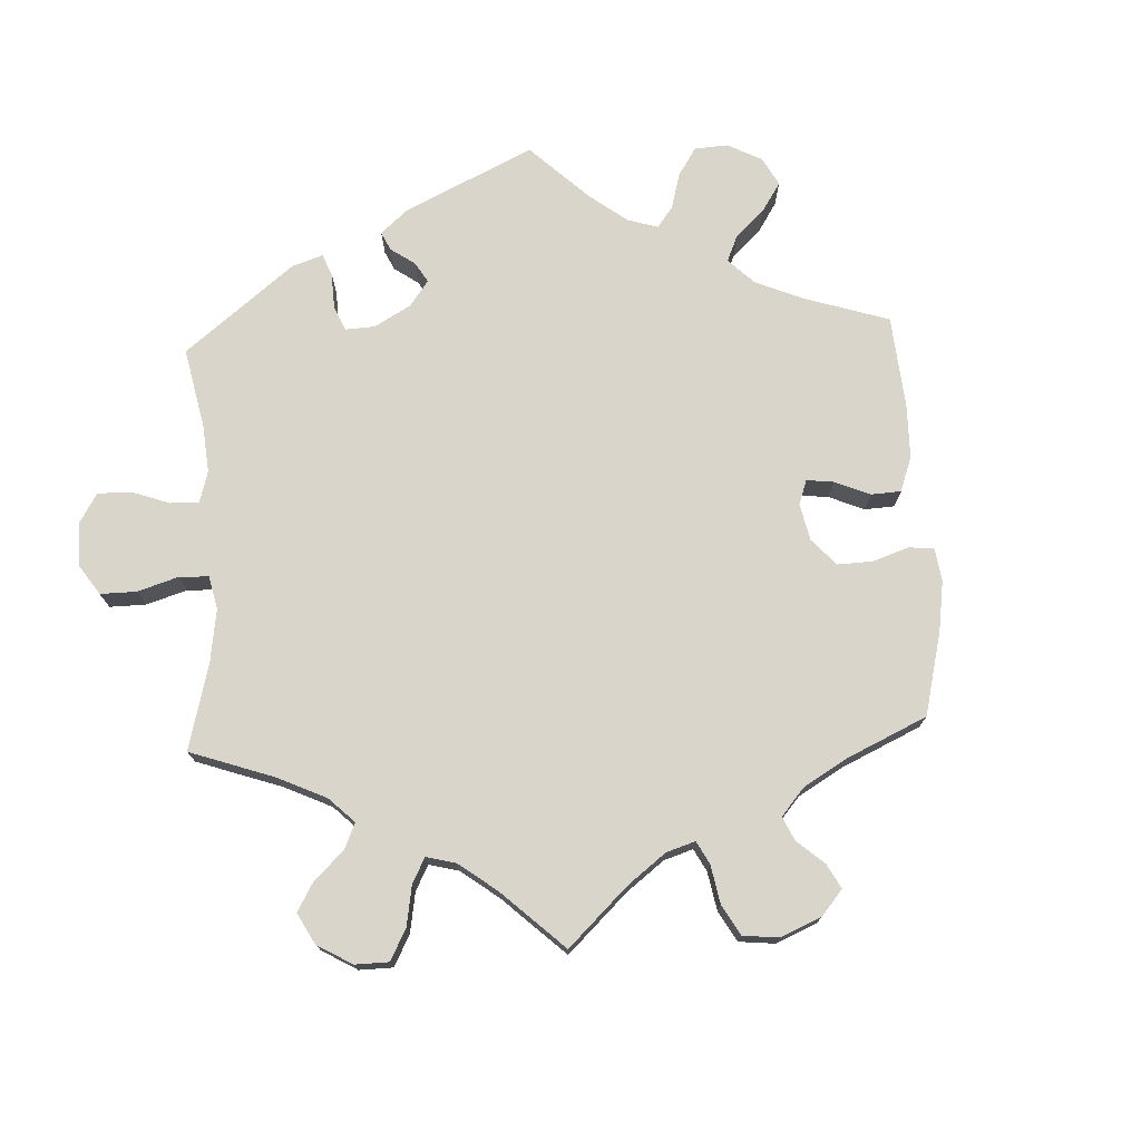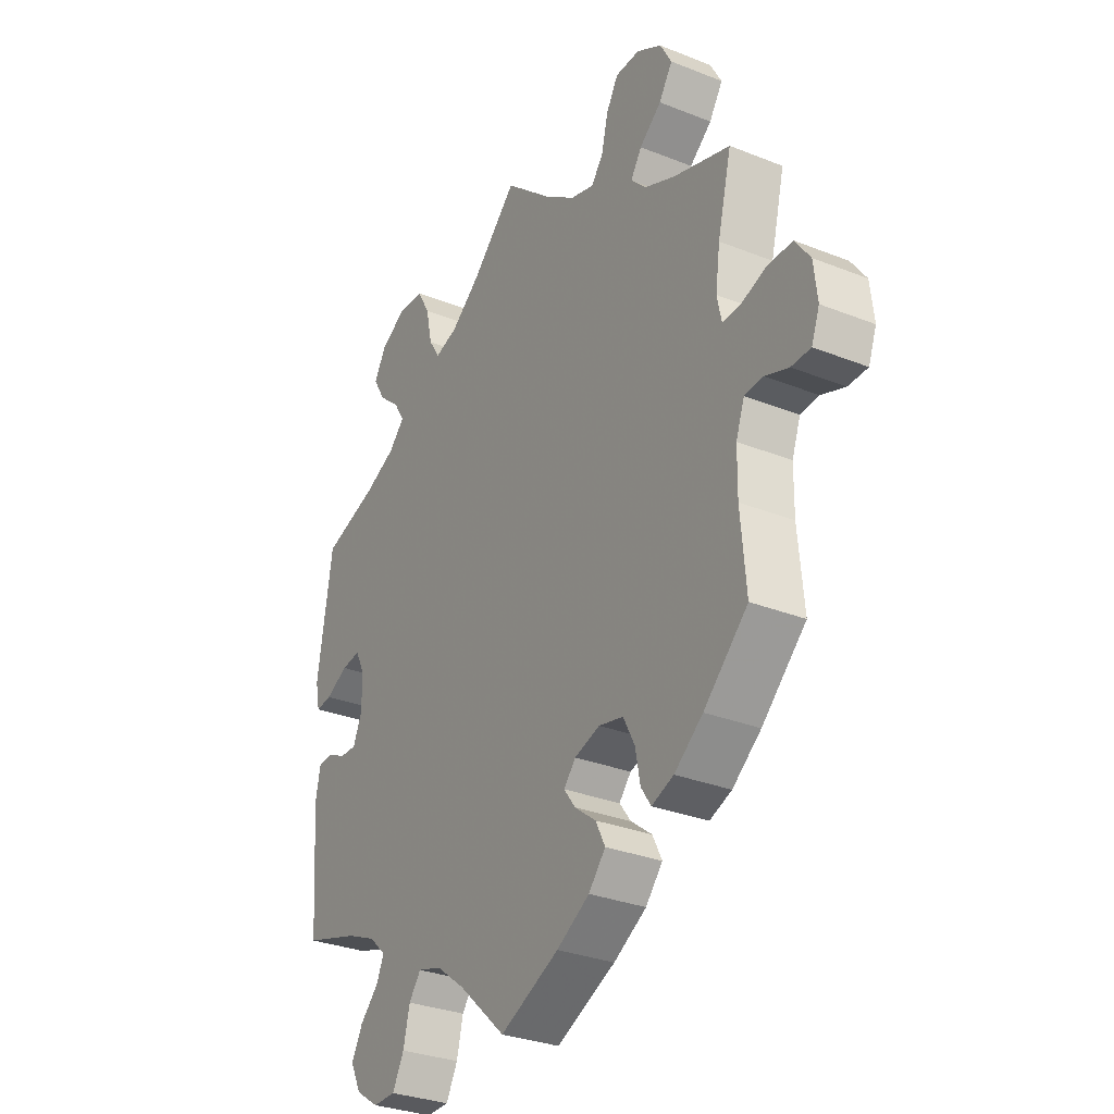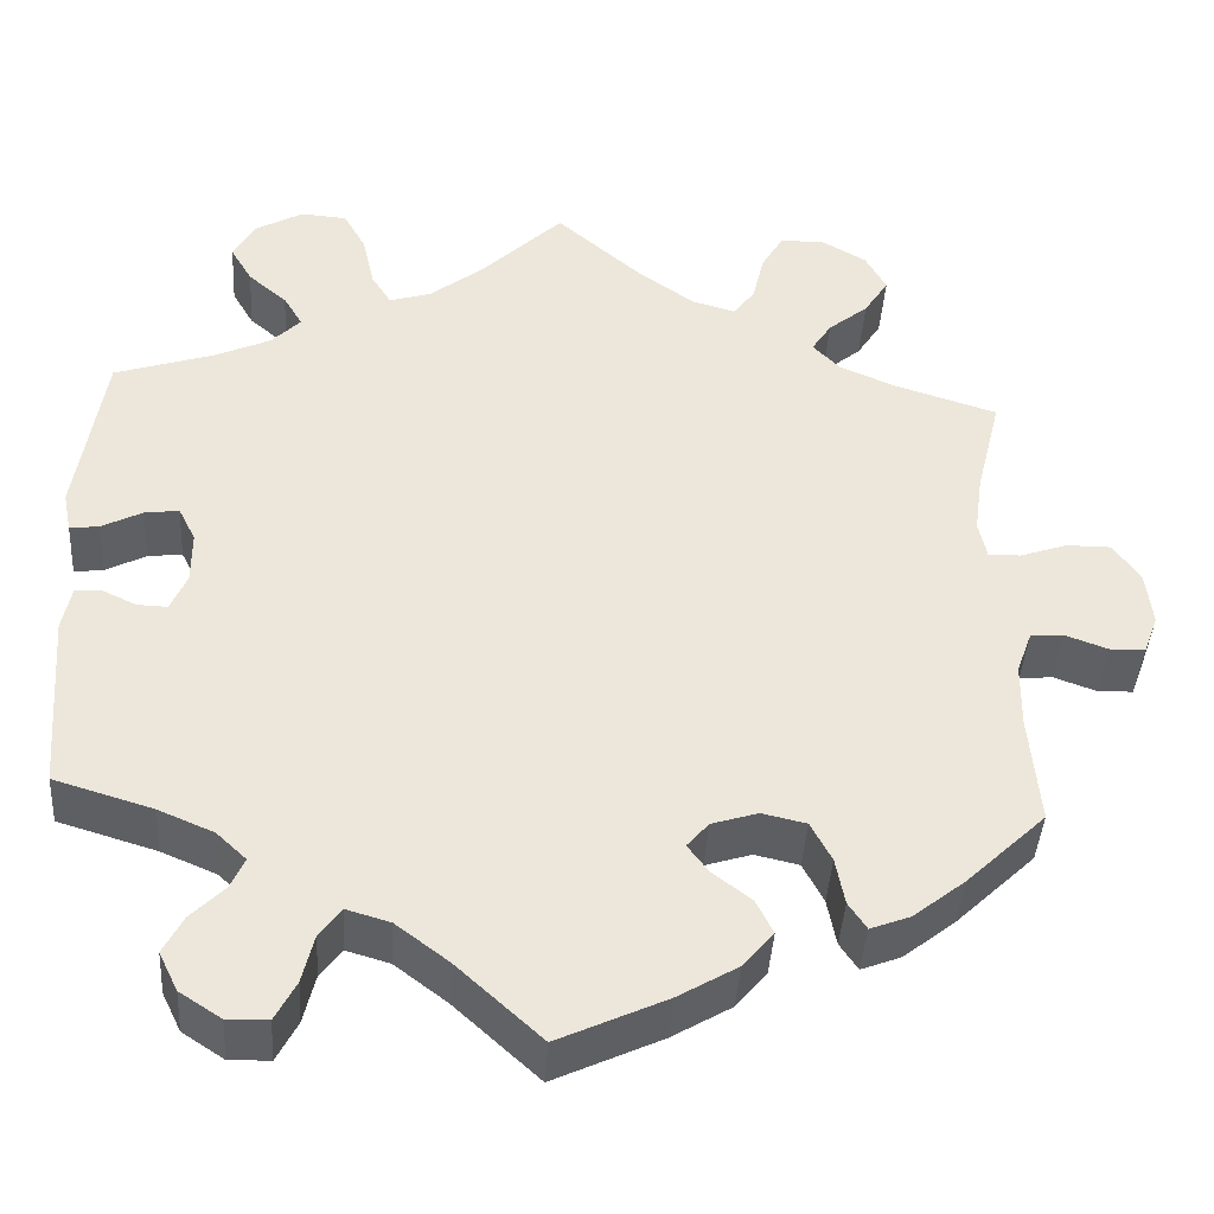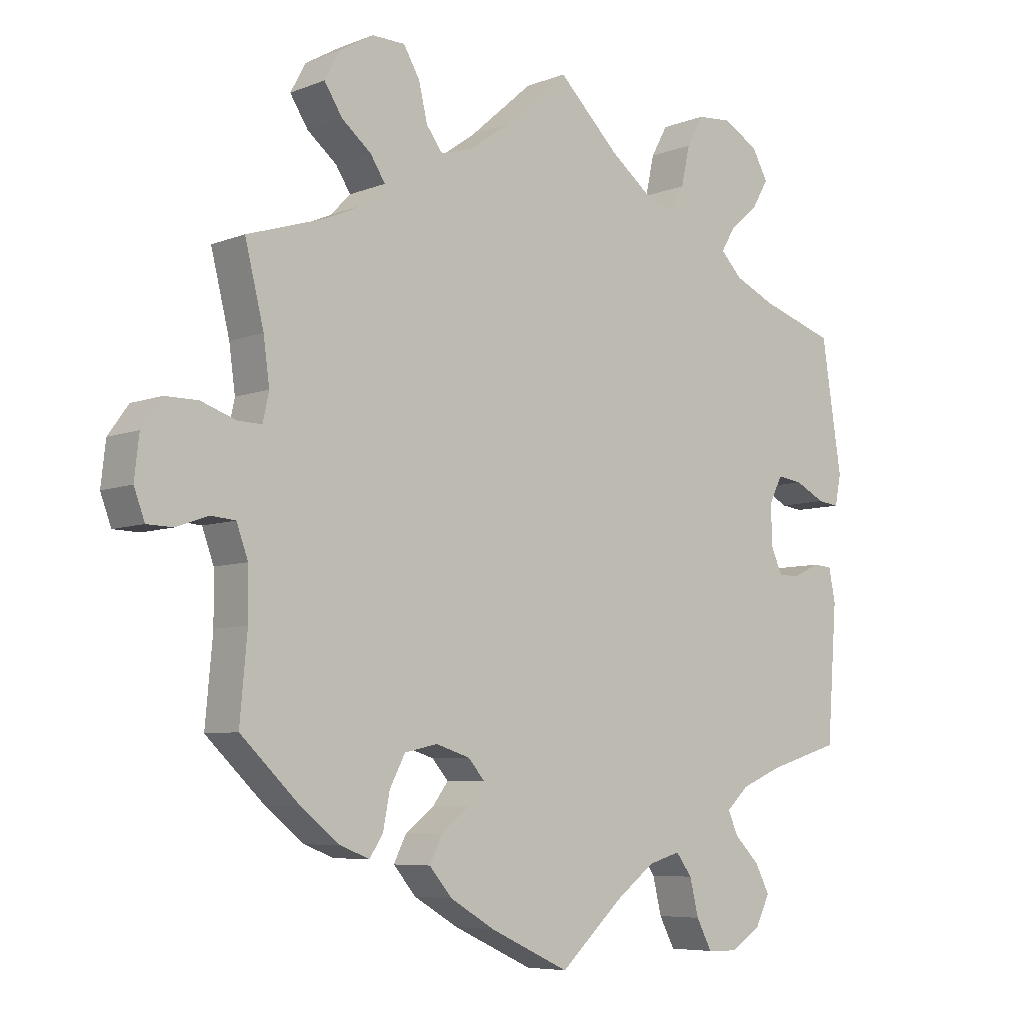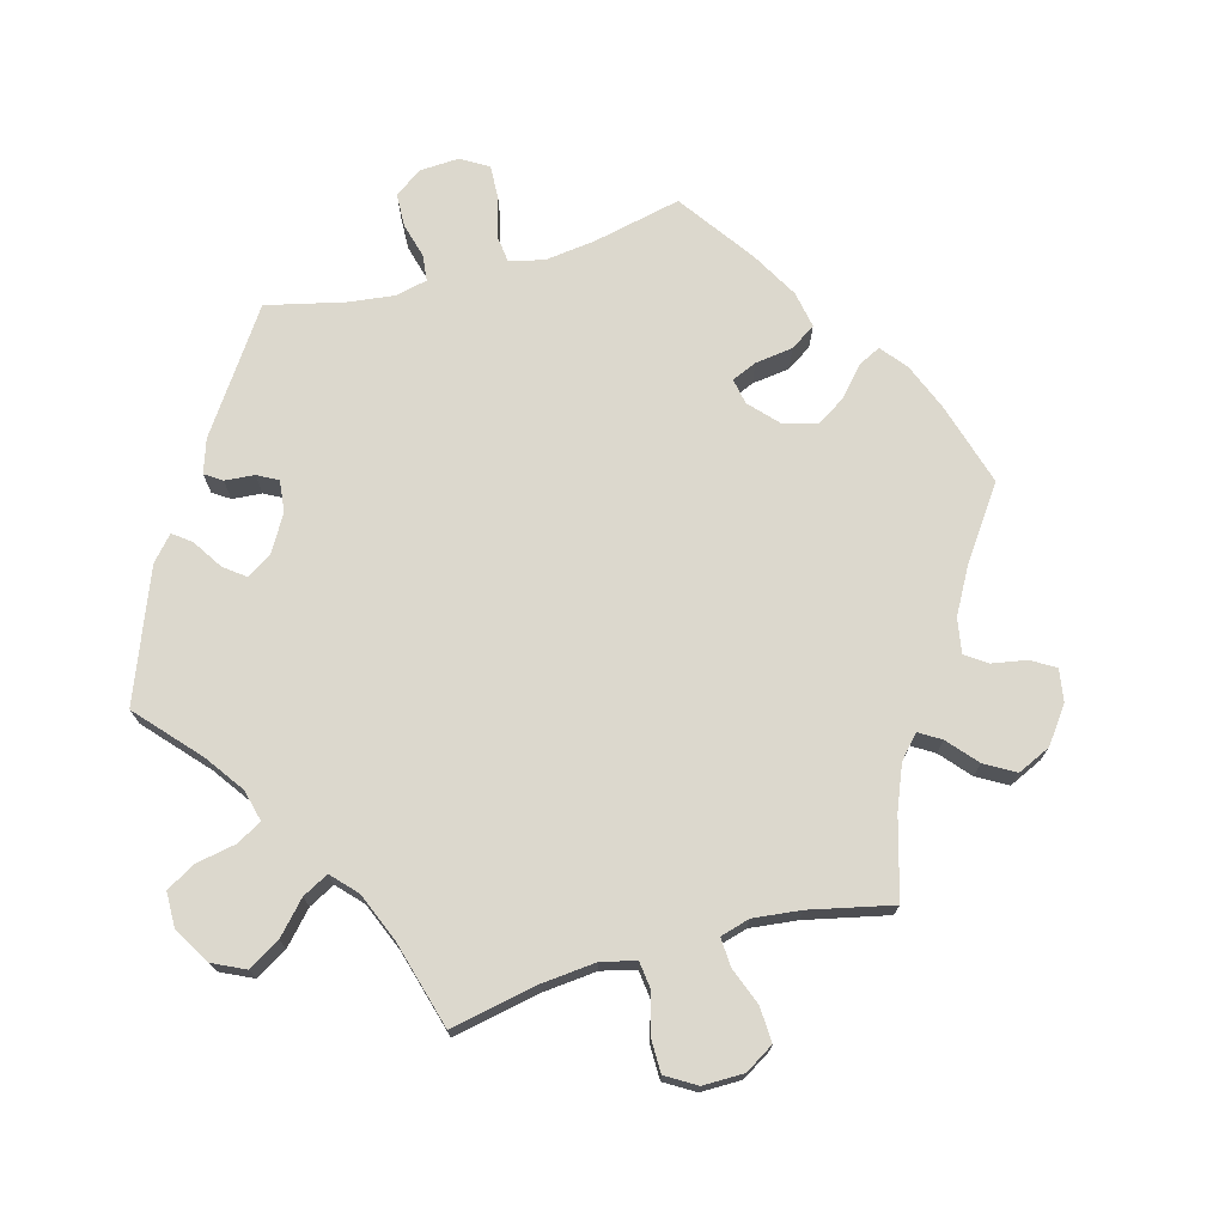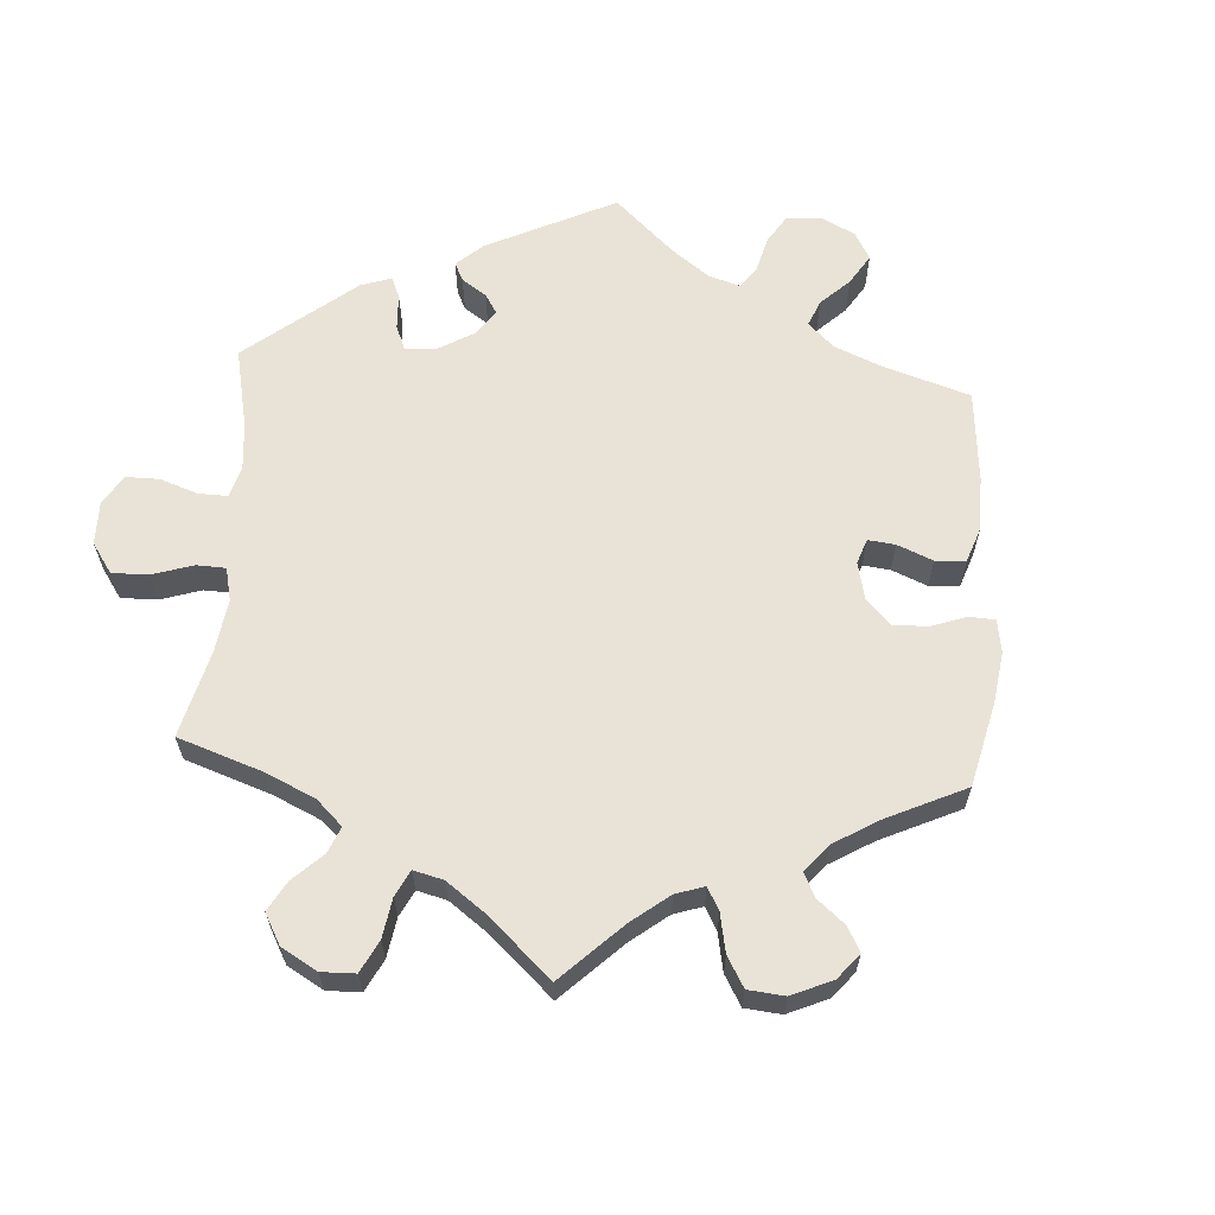
<metadata>
{"format":"obj","ext":"obj","renderer":"f3d","projection":"perspective","resolution":1024,"background":"white","views":[{"elev":74.3,"azim":57.2,"up":"+Y"},{"elev":-30.6,"azim":60.1,"up":"+Z"},{"elev":-41.3,"azim":-3.6,"up":"+Z"},{"elev":-6.6,"azim":139.0,"up":"+Z"},{"elev":72.6,"azim":14.5,"up":"+Y"},{"elev":62.5,"azim":63.9,"up":"+Y"}]}
</metadata>
<code>
v 0.412 0.07 -0.373
v 0.355 0.07 -0.418
v 0.311 0.07 -0.435
v 0.291 0.07 -0.405
v 0.281 0.07 -0.353
v 0.258 0.07 -0.309
v 0.209 0.07 -0.298
v 0.158 0.07 -0.314
v 0.134 0.07 -0.342
v 0.157 0.07 -0.373
v 0.2 0.07 -0.406
v 0.219 0.07 -0.444
v 0.185 0.07 -0.484
v 0.119 0.07 -0.523
v 0 0.07 -0.578
v -0.094 0.07 -0.492
v -0.152 0.07 -0.448
v -0.2 0.07 -0.434
v -0.224 0.07 -0.466
v -0.237 0.07 -0.52
v -0.26 0.07 -0.564
v -0.305 0.07 -0.565
v -0.351 0.07 -0.535
v -0.372 0.07 -0.492
v -0.35 0.07 -0.45
v -0.313 0.07 -0.413
v -0.298 0.07 -0.379
v -0.331 0.07 -0.348
v -0.392 0.07 -0.322
v -0.501 0.07 -0.289
v -0.516 0.07 -0.088
v -0.506 0.07 -0.039
v -0.477 0.07 -0.037
v -0.439 0.07 -0.055
v -0.406 0.07 -0.056
v -0.388 0.07 -0.015
v -0.388 0.07 0.044
v -0.407 0.07 0.082
v -0.445 0.07 0.077
v -0.49 0.07 0.054
v -0.522 0.07 0.05
v -0.531 0.07 0.095
v -0.501 0.07 0.289
v -0.39 0.07 0.325
v -0.329 0.07 0.353
v -0.297 0.07 0.386
v -0.318 0.07 0.421
v -0.361 0.07 0.458
v -0.385 0.07 0.499
v -0.361 0.07 0.542
v -0.308 0.07 0.572
v -0.257 0.07 0.568
v -0.232 0.07 0.523
v -0.219 0.07 0.464
v -0.197 0.07 0.429
v -0.151 0.07 0.443
v -0.092 0.07 0.489
v -0.001 0.07 0.578
v 0.094 0.07 0.495
v 0.156 0.07 0.451
v 0.204 0.07 0.437
v 0.228 0.07 0.469
v 0.241 0.07 0.524
v 0.265 0.07 0.565
v 0.314 0.07 0.566
v 0.364 0.07 0.537
v 0.387 0.07 0.495
v 0.36 0.07 0.453
v 0.316 0.07 0.417
v 0.294 0.07 0.383
v 0.324 0.07 0.352
v 0.386 0.07 0.325
v 0.5 0.07 0.289
v 0.472 0.07 0.176
v 0.463 0.07 0.11
v 0.472 0.07 0.068
v 0.508 0.07 0.069
v 0.56 0.07 0.087
v 0.609 0.07 0.087
v 0.639 0.07 0.045
v 0.646 0.07 -0.017
v 0.63 0.07 -0.06
v 0.591 0.07 -0.061
v 0.544 0.07 -0.044
v 0.507 0.07 -0.047
v 0.49 0.07 -0.094
v 0.489 0.07 -0.167
v 0.5 0.07 -0.289
v 0.412 0 -0.373
v 0.355 0 -0.418
v 0.311 0 -0.435
v 0.291 0 -0.405
v 0.281 0 -0.353
v 0.258 0 -0.309
v 0.209 0 -0.298
v 0.158 0 -0.314
v 0.134 0 -0.342
v 0.157 0 -0.373
v 0.2 0 -0.406
v 0.219 0 -0.444
v 0.185 0 -0.484
v 0.119 0 -0.523
v 0 0 -0.578
v -0.094 0 -0.492
v -0.152 0 -0.448
v -0.2 0 -0.434
v -0.224 0 -0.466
v -0.237 0 -0.52
v -0.26 0 -0.564
v -0.305 0 -0.565
v -0.351 0 -0.535
v -0.372 0 -0.492
v -0.35 0 -0.45
v -0.313 0 -0.413
v -0.298 0 -0.379
v -0.331 0 -0.348
v -0.392 0 -0.322
v -0.501 0 -0.289
v -0.516 0 -0.088
v -0.506 0 -0.039
v -0.477 0 -0.037
v -0.439 0 -0.055
v -0.406 0 -0.056
v -0.388 0 -0.015
v -0.388 0 0.044
v -0.407 0 0.082
v -0.445 0 0.077
v -0.49 0 0.054
v -0.522 0 0.05
v -0.531 0 0.095
v -0.501 0 0.289
v -0.39 0 0.325
v -0.329 0 0.353
v -0.297 0 0.386
v -0.318 0 0.421
v -0.361 0 0.458
v -0.385 0 0.499
v -0.361 0 0.542
v -0.308 0 0.572
v -0.257 0 0.568
v -0.232 0 0.523
v -0.219 0 0.464
v -0.197 0 0.429
v -0.151 0 0.443
v -0.092 0 0.489
v -0.001 0 0.578
v 0.094 0 0.495
v 0.156 0 0.451
v 0.204 0 0.437
v 0.228 0 0.469
v 0.241 0 0.524
v 0.265 0 0.565
v 0.314 0 0.566
v 0.364 0 0.537
v 0.387 0 0.495
v 0.36 0 0.453
v 0.316 0 0.417
v 0.294 0 0.383
v 0.324 0 0.352
v 0.386 0 0.325
v 0.5 0 0.289
v 0.472 0 0.176
v 0.463 0 0.11
v 0.472 0 0.068
v 0.508 0 0.069
v 0.56 0 0.087
v 0.609 0 0.087
v 0.639 0 0.045
v 0.646 0 -0.017
v 0.63 0 -0.06
v 0.591 0 -0.061
v 0.544 0 -0.044
v 0.507 0 -0.047
v 0.49 0 -0.094
v 0.489 0 -0.167
v 0.5 0 -0.289
f 87 88 1 2
f 86 87 2 3
f 85 86 3 4
f 81 82 83 84
f 81 84 85
f 80 81 85
f 77 78 79 80
f 76 77 80 85
f 72 73 74
f 71 72 74 75
f 70 71 75 76
f 66 67 68 69
f 66 69 70
f 65 66 70
f 62 63 64 65
f 61 62 65 70
f 60 61 70 76
f 57 58 59
f 56 57 59 60
f 55 56 60 76
f 51 52 53 54
f 51 54 55
f 50 51 55
f 47 48 49 50
f 46 47 50 55
f 45 46 55 76
f 41 42 43 44
f 39 40 41 44
f 38 39 44 45
f 37 38 45 76
f 31 32 33 34
f 29 30 31 34
f 28 29 34 35
f 27 28 35 36
f 23 24 25 26
f 23 26 27
f 22 23 27
f 19 20 21 22
f 18 19 22 27
f 17 18 27 36
f 13 14 15 16
f 10 11 12 13
f 9 10 13 16
f 8 9 16 17
f 76 85 4 5
f 8 17 36 37
f 7 8 37 76
f 6 7 76
f 5 6 76
f 90 89 176 175
f 91 90 175 174
f 92 91 174 173
f 172 171 170 169
f 173 172 169
f 173 169 168
f 168 167 166 165
f 173 168 165 164
f 162 161 160
f 163 162 160 159
f 164 163 159 158
f 157 156 155 154
f 158 157 154
f 158 154 153
f 153 152 151 150
f 158 153 150 149
f 164 158 149 148
f 147 146 145
f 148 147 145 144
f 164 148 144 143
f 142 141 140 139
f 143 142 139
f 143 139 138
f 138 137 136 135
f 143 138 135 134
f 164 143 134 133
f 132 131 130 129
f 132 129 128 127
f 133 132 127 126
f 164 133 126 125
f 122 121 120 119
f 122 119 118 117
f 123 122 117 116
f 124 123 116 115
f 114 113 112 111
f 115 114 111
f 115 111 110
f 110 109 108 107
f 115 110 107 106
f 124 115 106 105
f 104 103 102 101
f 101 100 99 98
f 104 101 98 97
f 105 104 97 96
f 93 92 173 164
f 125 124 105 96
f 164 125 96 95
f 164 95 94
f 164 94 93
f 1 89 90 2
f 2 90 91 3
f 3 91 92 4
f 4 92 93 5
f 5 93 94 6
f 6 94 95 7
f 7 95 96 8
f 8 96 97 9
f 9 97 98 10
f 10 98 99 11
f 11 99 100 12
f 12 100 101 13
f 13 101 102 14
f 14 102 103 15
f 15 103 104 16
f 16 104 105 17
f 17 105 106 18
f 18 106 107 19
f 19 107 108 20
f 20 108 109 21
f 21 109 110 22
f 22 110 111 23
f 23 111 112 24
f 24 112 113 25
f 25 113 114 26
f 26 114 115 27
f 27 115 116 28
f 28 116 117 29
f 29 117 118 30
f 30 118 119 31
f 31 119 120 32
f 32 120 121 33
f 33 121 122 34
f 34 122 123 35
f 35 123 124 36
f 36 124 125 37
f 37 125 126 38
f 38 126 127 39
f 39 127 128 40
f 40 128 129 41
f 41 129 130 42
f 42 130 131 43
f 43 131 132 44
f 44 132 133 45
f 45 133 134 46
f 46 134 135 47
f 47 135 136 48
f 48 136 137 49
f 49 137 138 50
f 50 138 139 51
f 51 139 140 52
f 52 140 141 53
f 53 141 142 54
f 54 142 143 55
f 55 143 144 56
f 56 144 145 57
f 57 145 146 58
f 58 146 147 59
f 59 147 148 60
f 60 148 149 61
f 61 149 150 62
f 62 150 151 63
f 63 151 152 64
f 64 152 153 65
f 65 153 154 66
f 66 154 155 67
f 67 155 156 68
f 68 156 157 69
f 69 157 158 70
f 70 158 159 71
f 71 159 160 72
f 72 160 161 73
f 73 161 162 74
f 74 162 163 75
f 75 163 164 76
f 76 164 165 77
f 77 165 166 78
f 78 166 167 79
f 79 167 168 80
f 80 168 169 81
f 81 169 170 82
f 82 170 171 83
f 83 171 172 84
f 84 172 173 85
f 85 173 174 86
f 86 174 175 87
f 87 175 176 88
f 88 176 89 1

</code>
